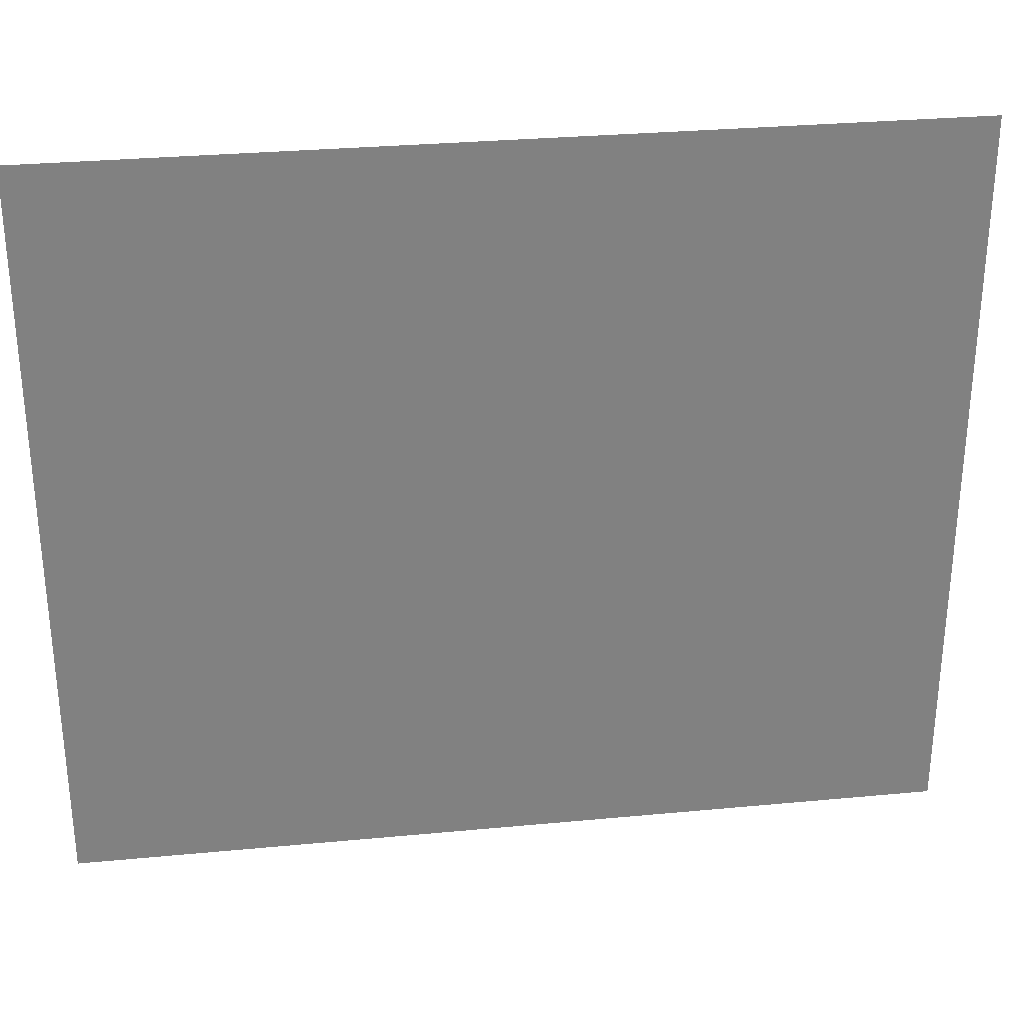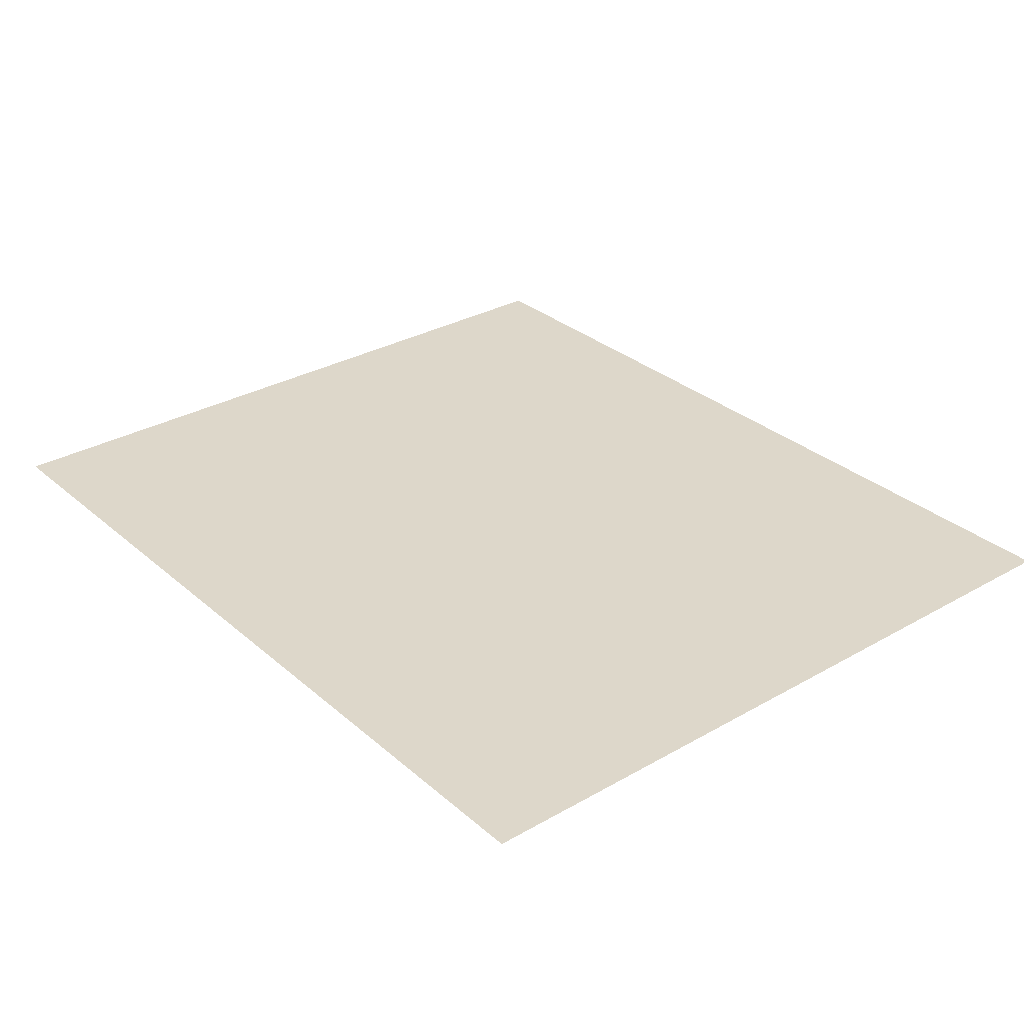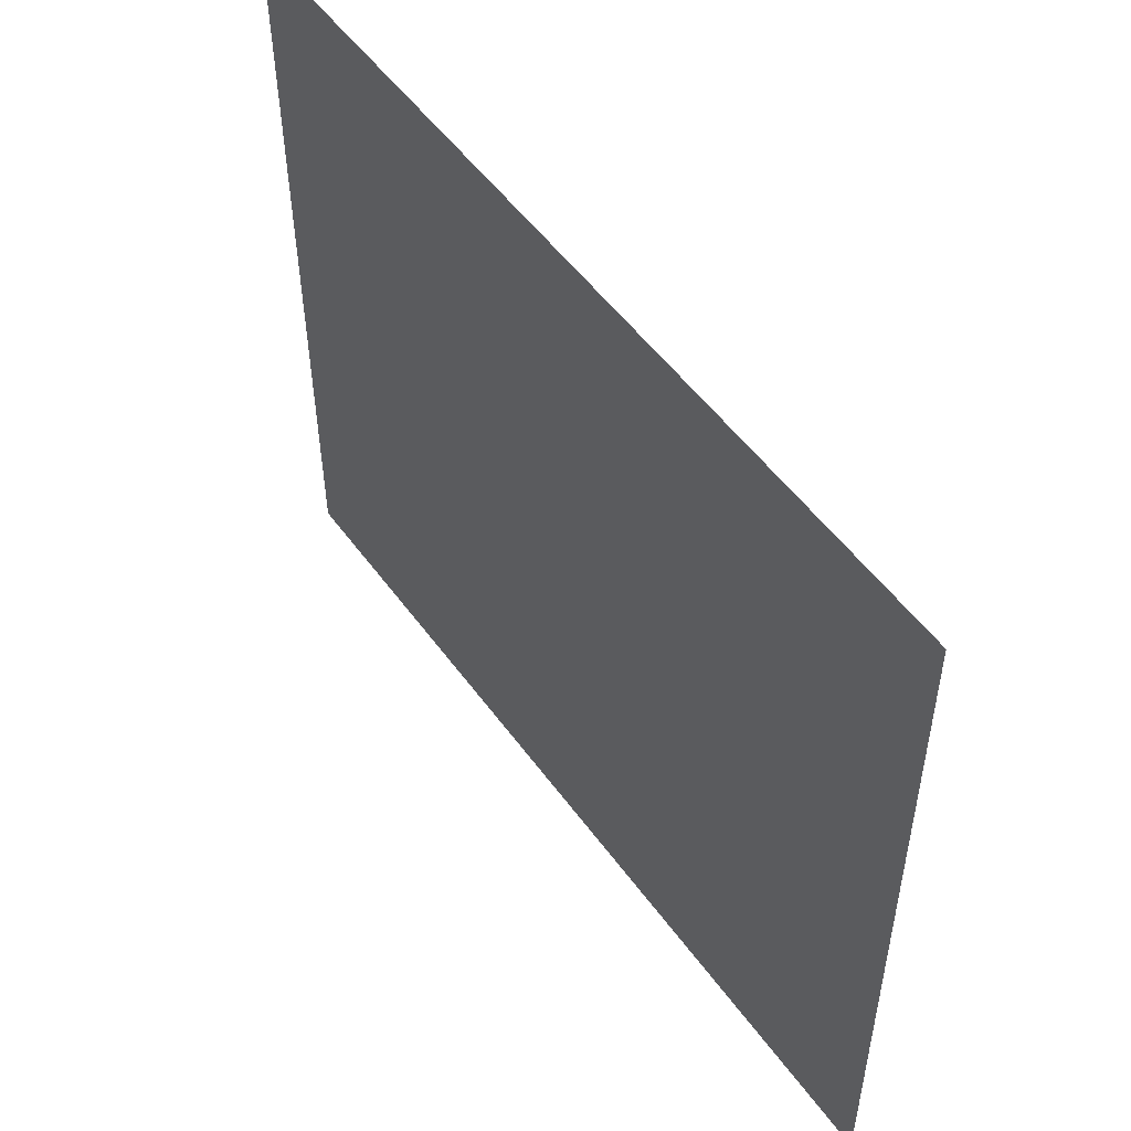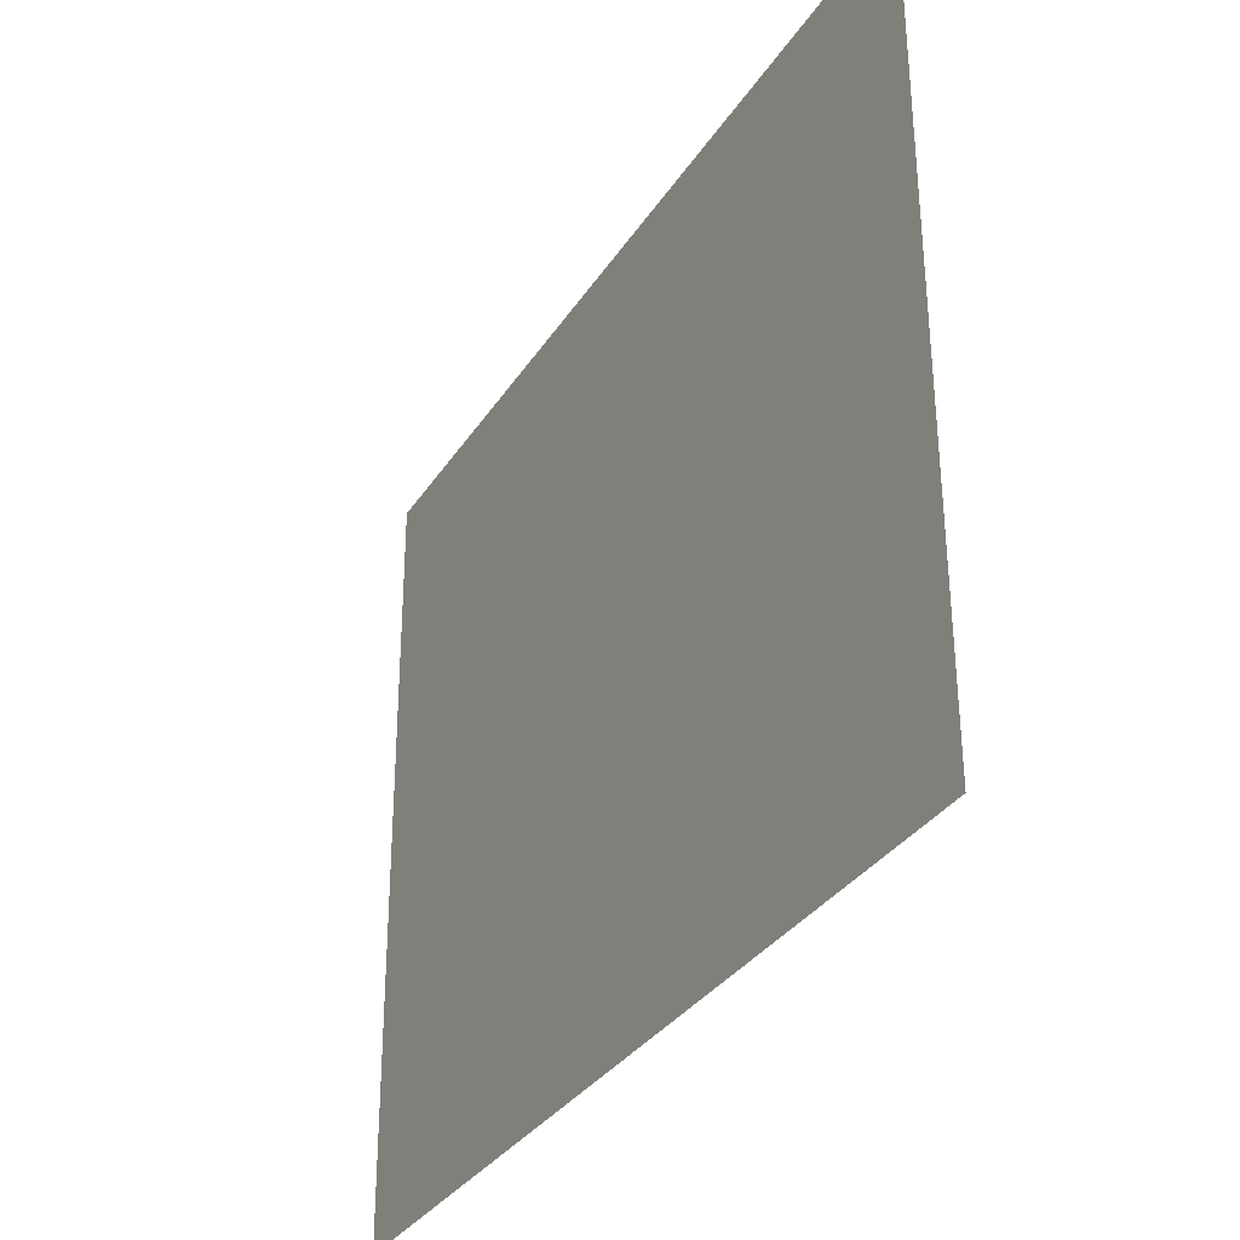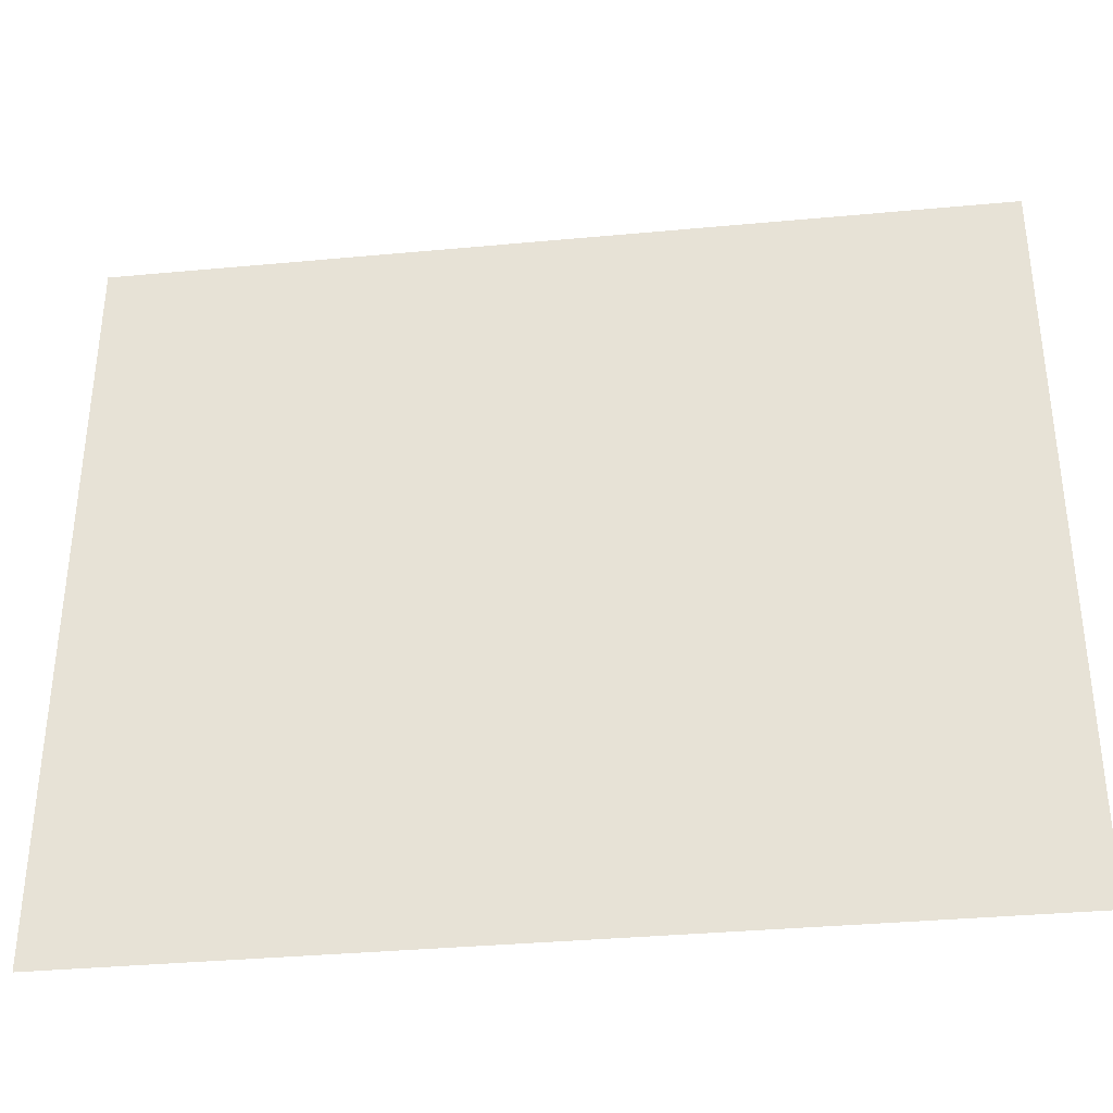
<metadata>
{"format":"obj","ext":"obj","renderer":"f3d","projection":"perspective","resolution":1024,"background":"white","views":[{"elev":29.9,"azim":172.1,"up":"+Y"},{"elev":31.0,"azim":50.6,"up":"+Z"},{"elev":52.0,"azim":-124.9,"up":"+Y"},{"elev":-32.8,"azim":-117.8,"up":"+Y"},{"elev":-35.6,"azim":7.0,"up":"+Y"}]}
</metadata>
<code>
o Box
v  -27.3 -23.95 0.6435
v  -27.3 21.86 0.4973
v  26.72 21.86 0.4973
v  26.72 -23.95 0.6435
g Box01
f 1 2 3
f 3 4 1
f 1 4 3
f 3 2 1
f 1 4 4
f 4 1 1
f 4 3 3
f 3 4 4
f 3 2 2
f 2 3 3
f 2 1 1
f 1 2 2

</code>
